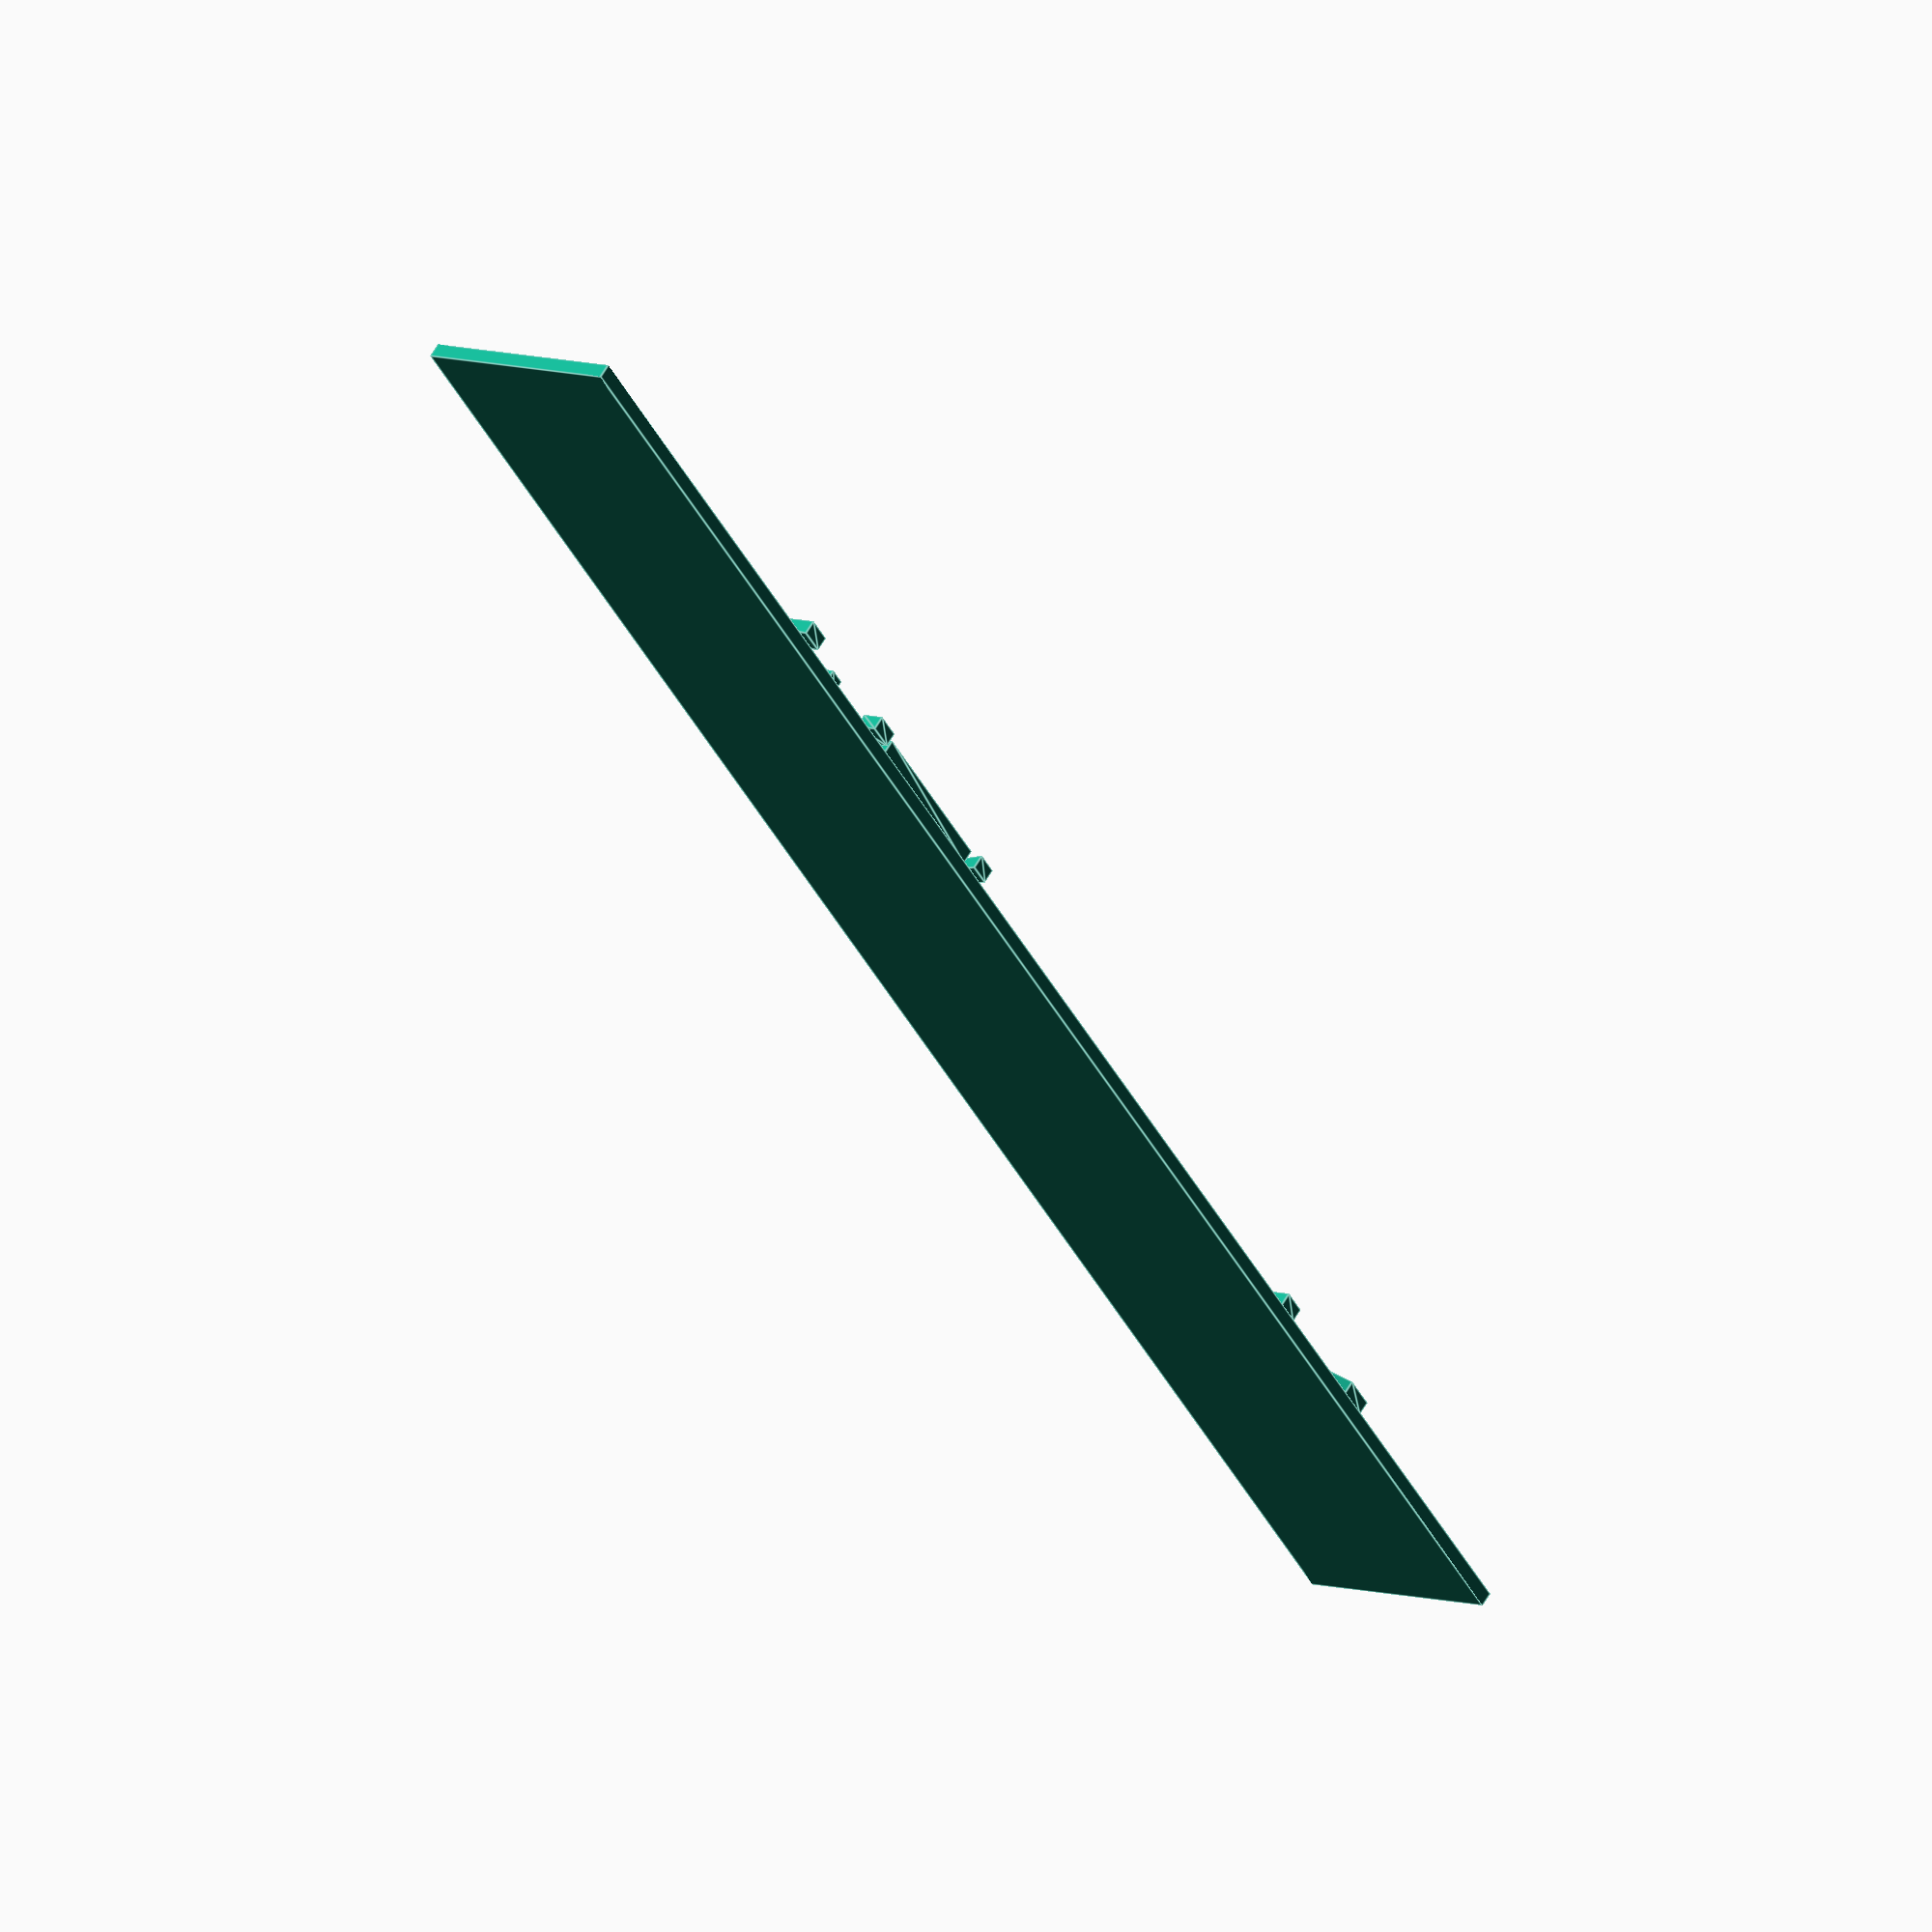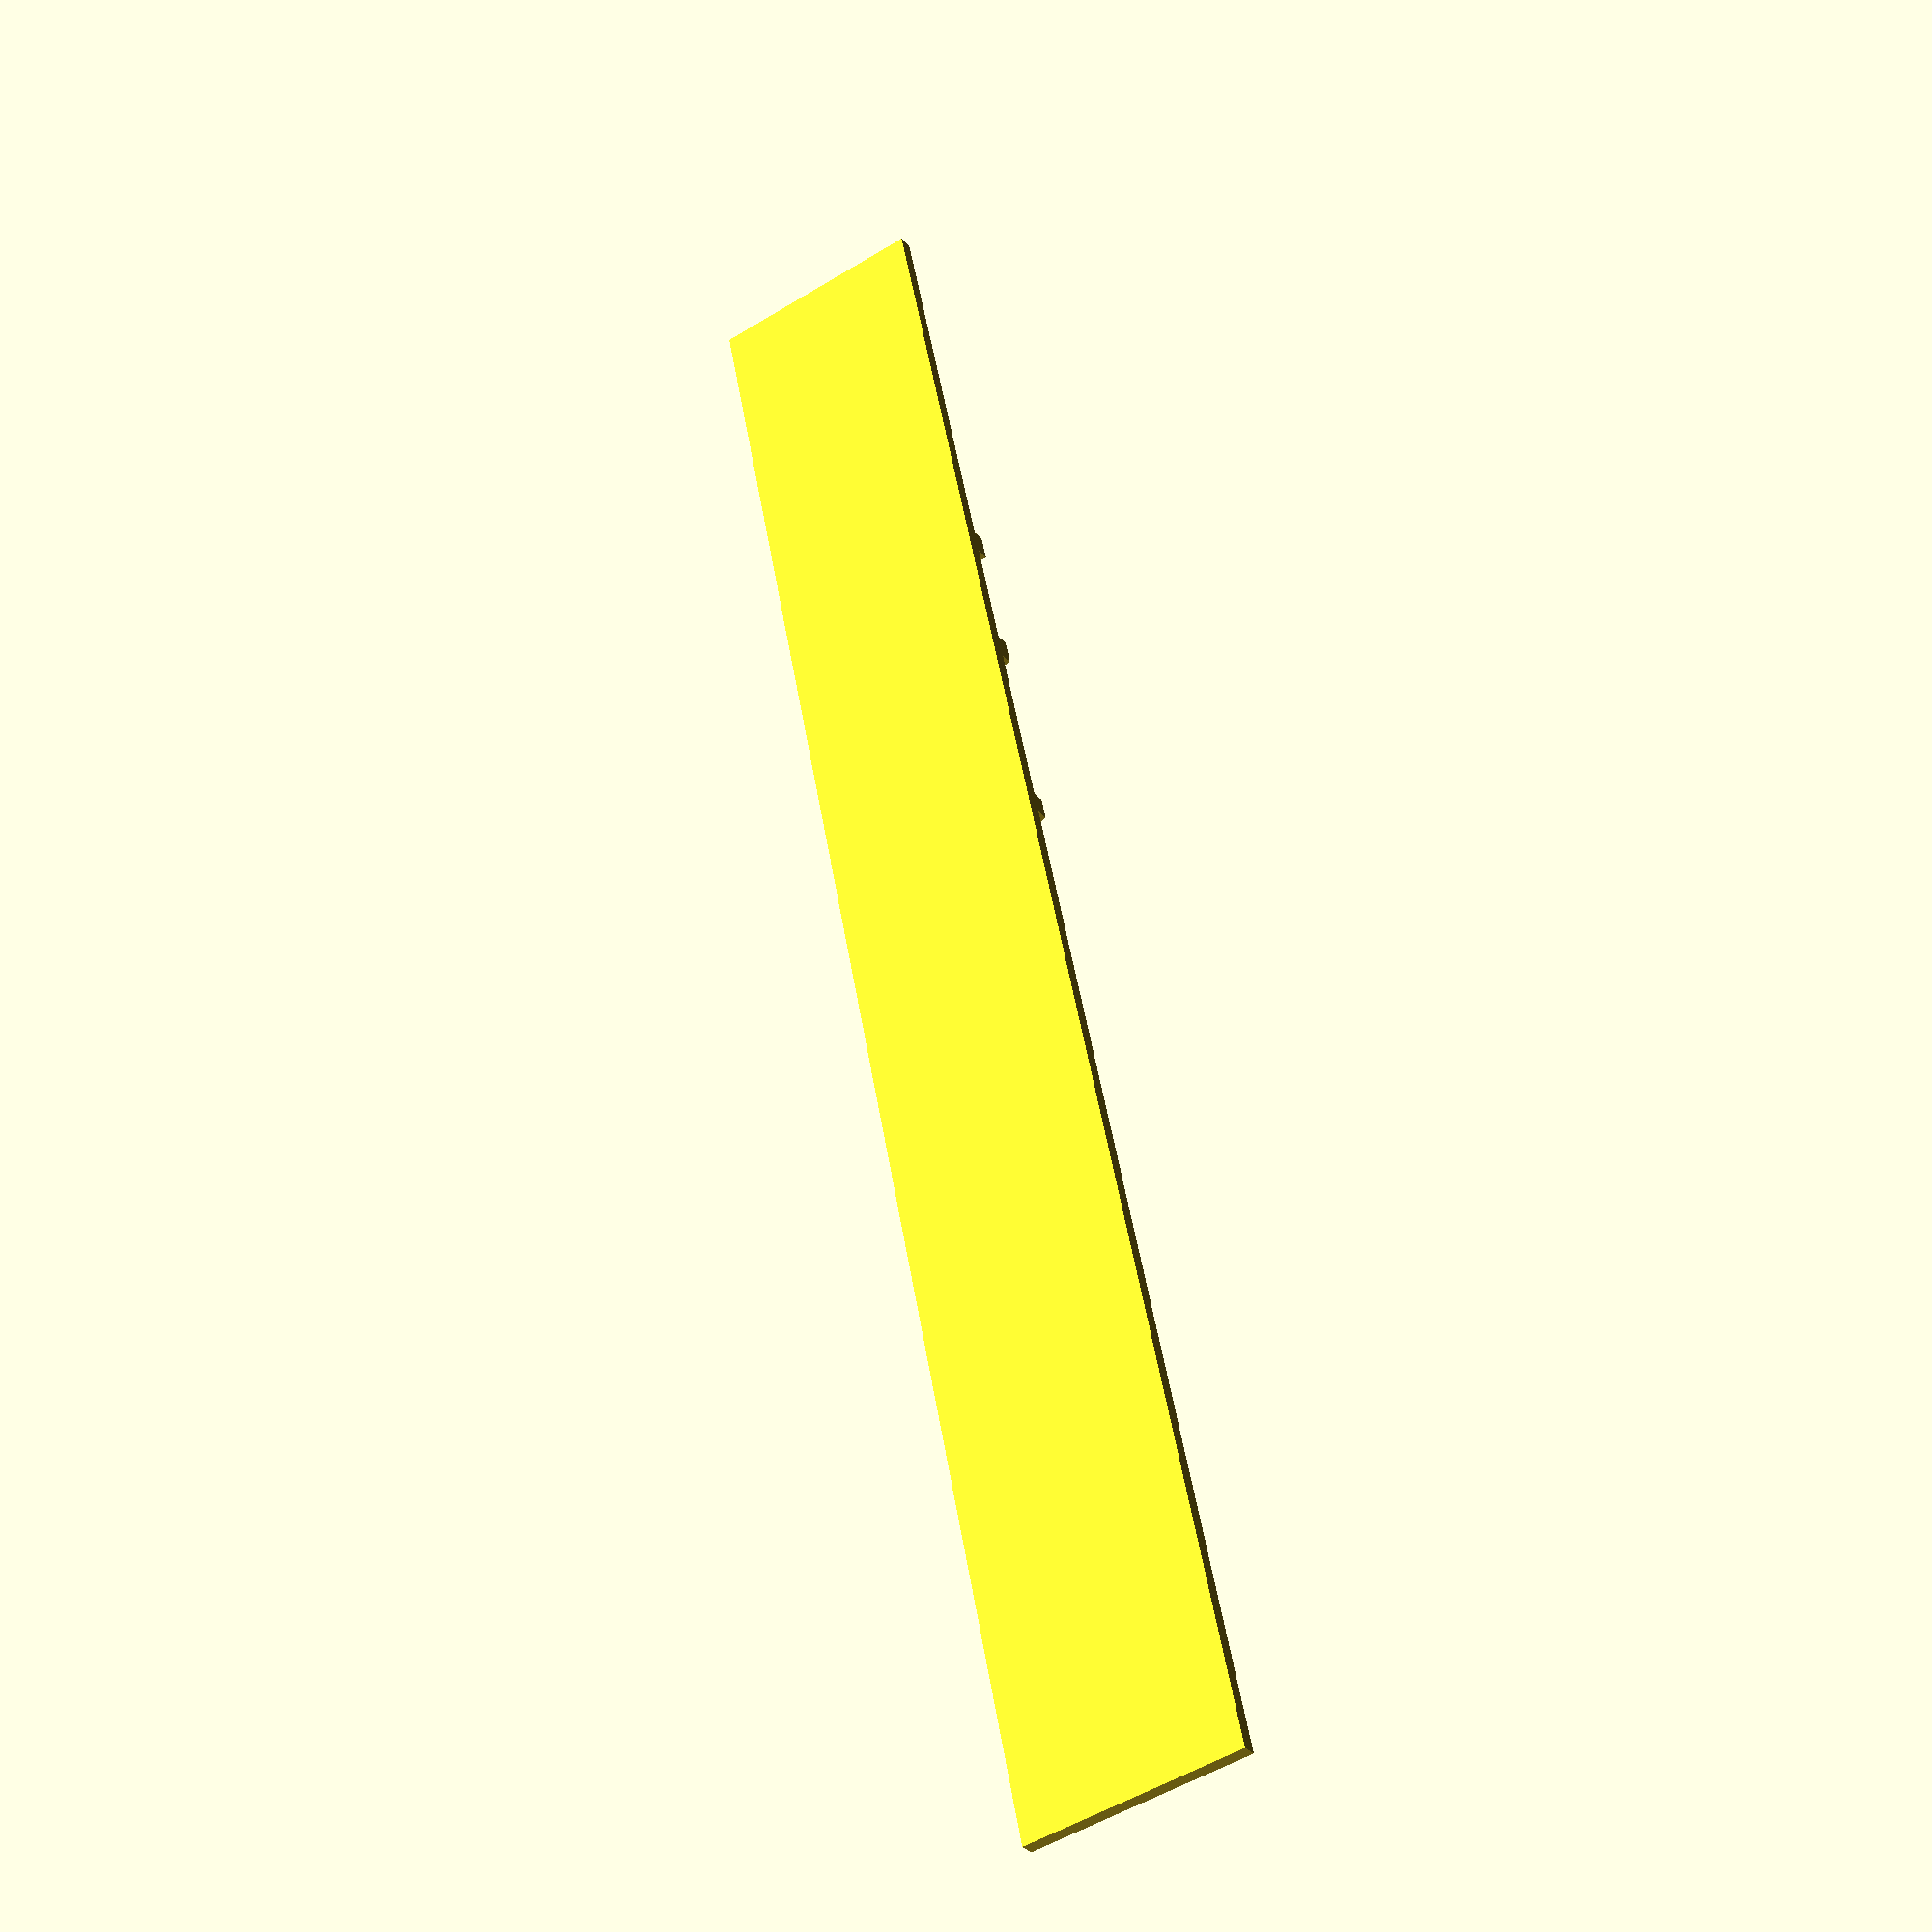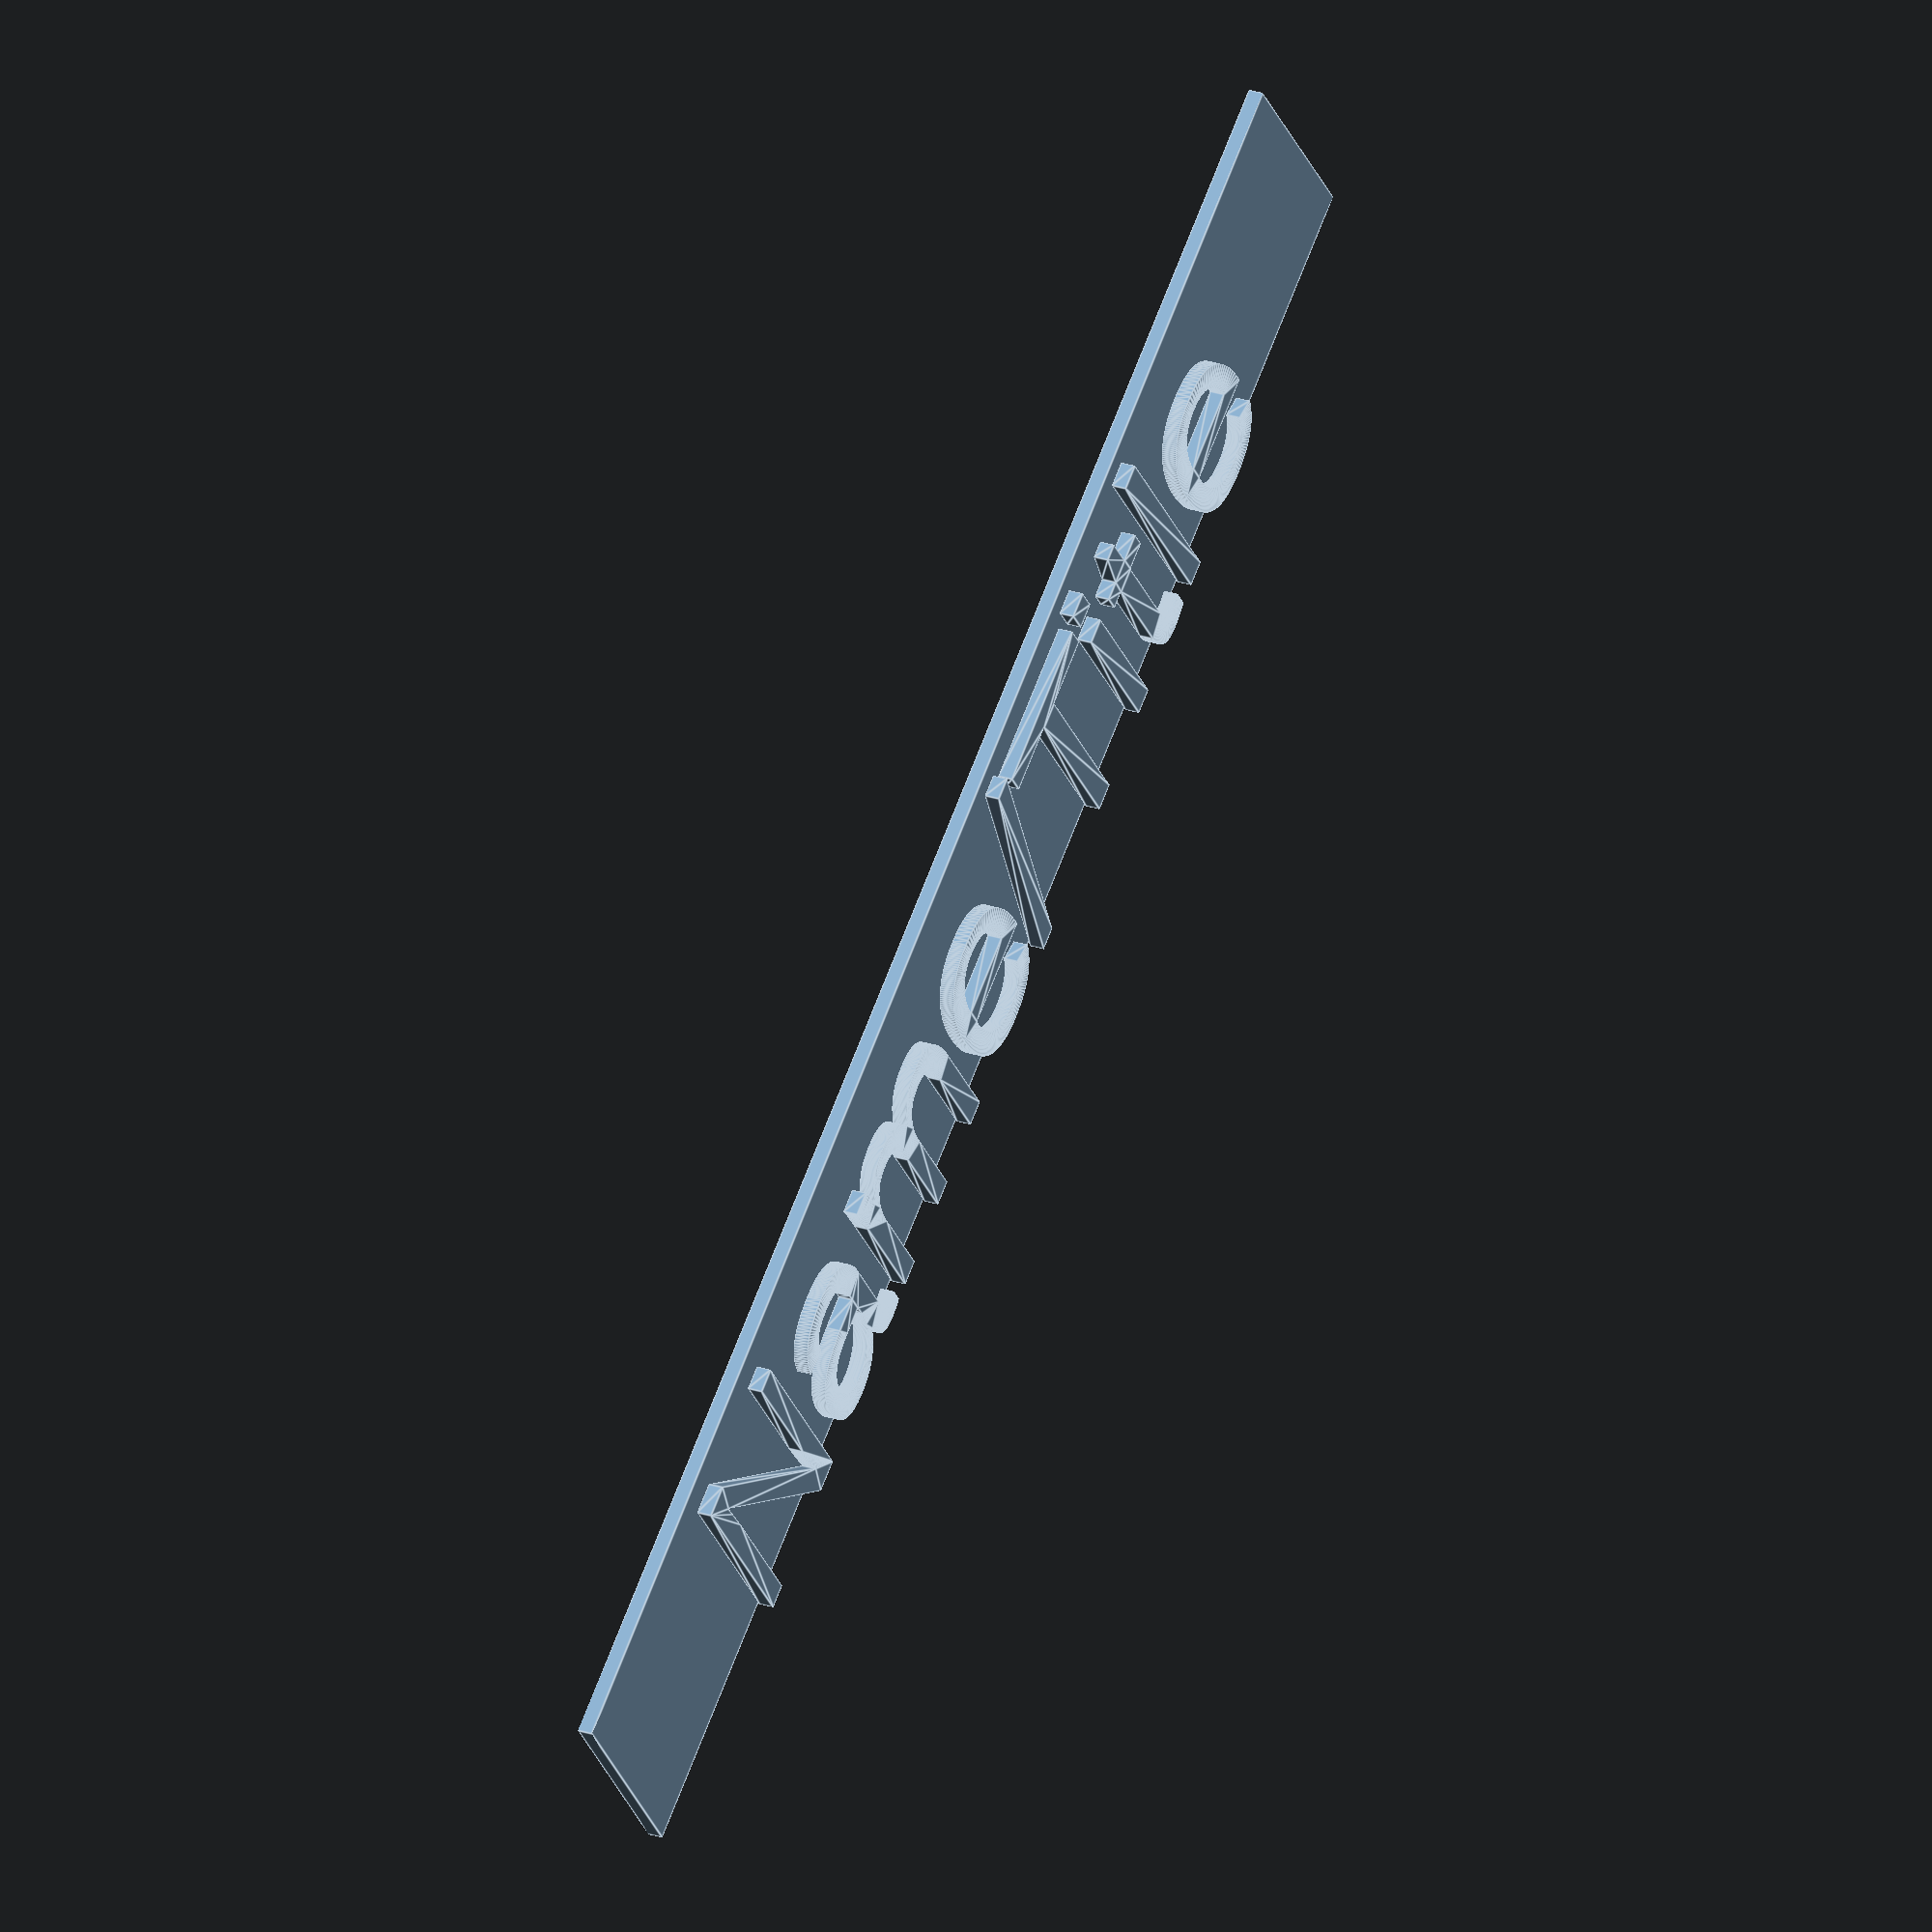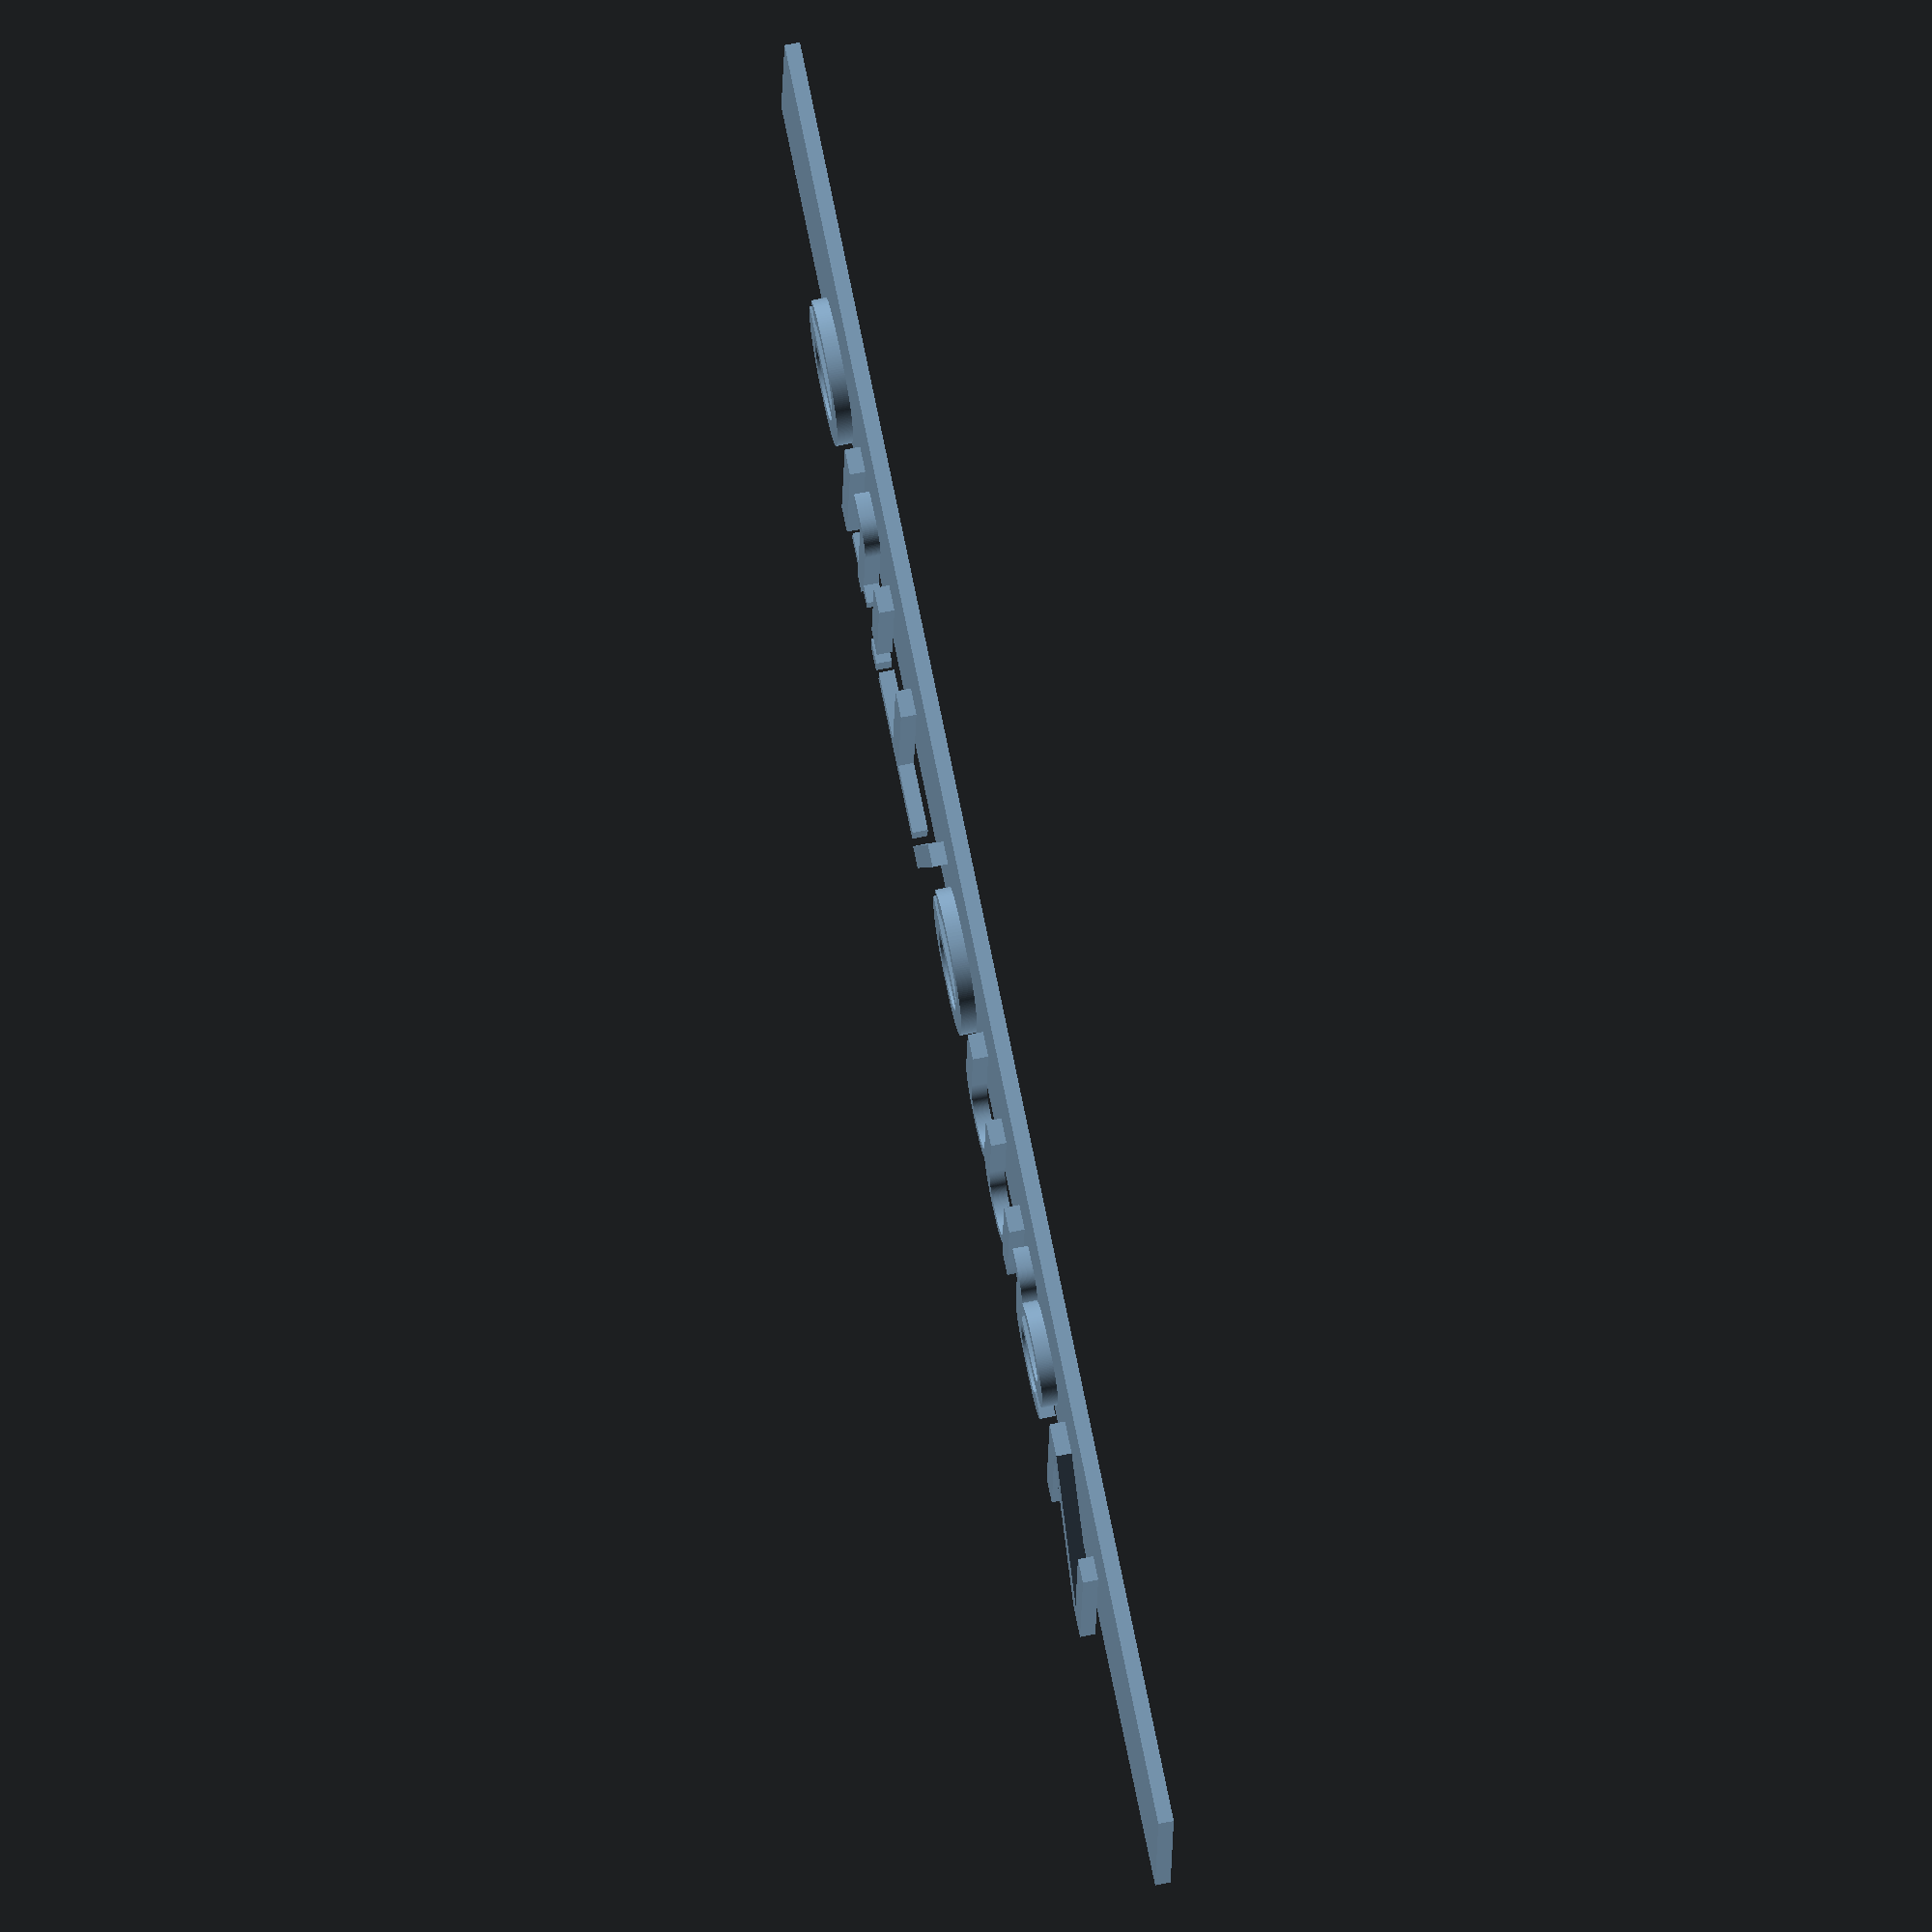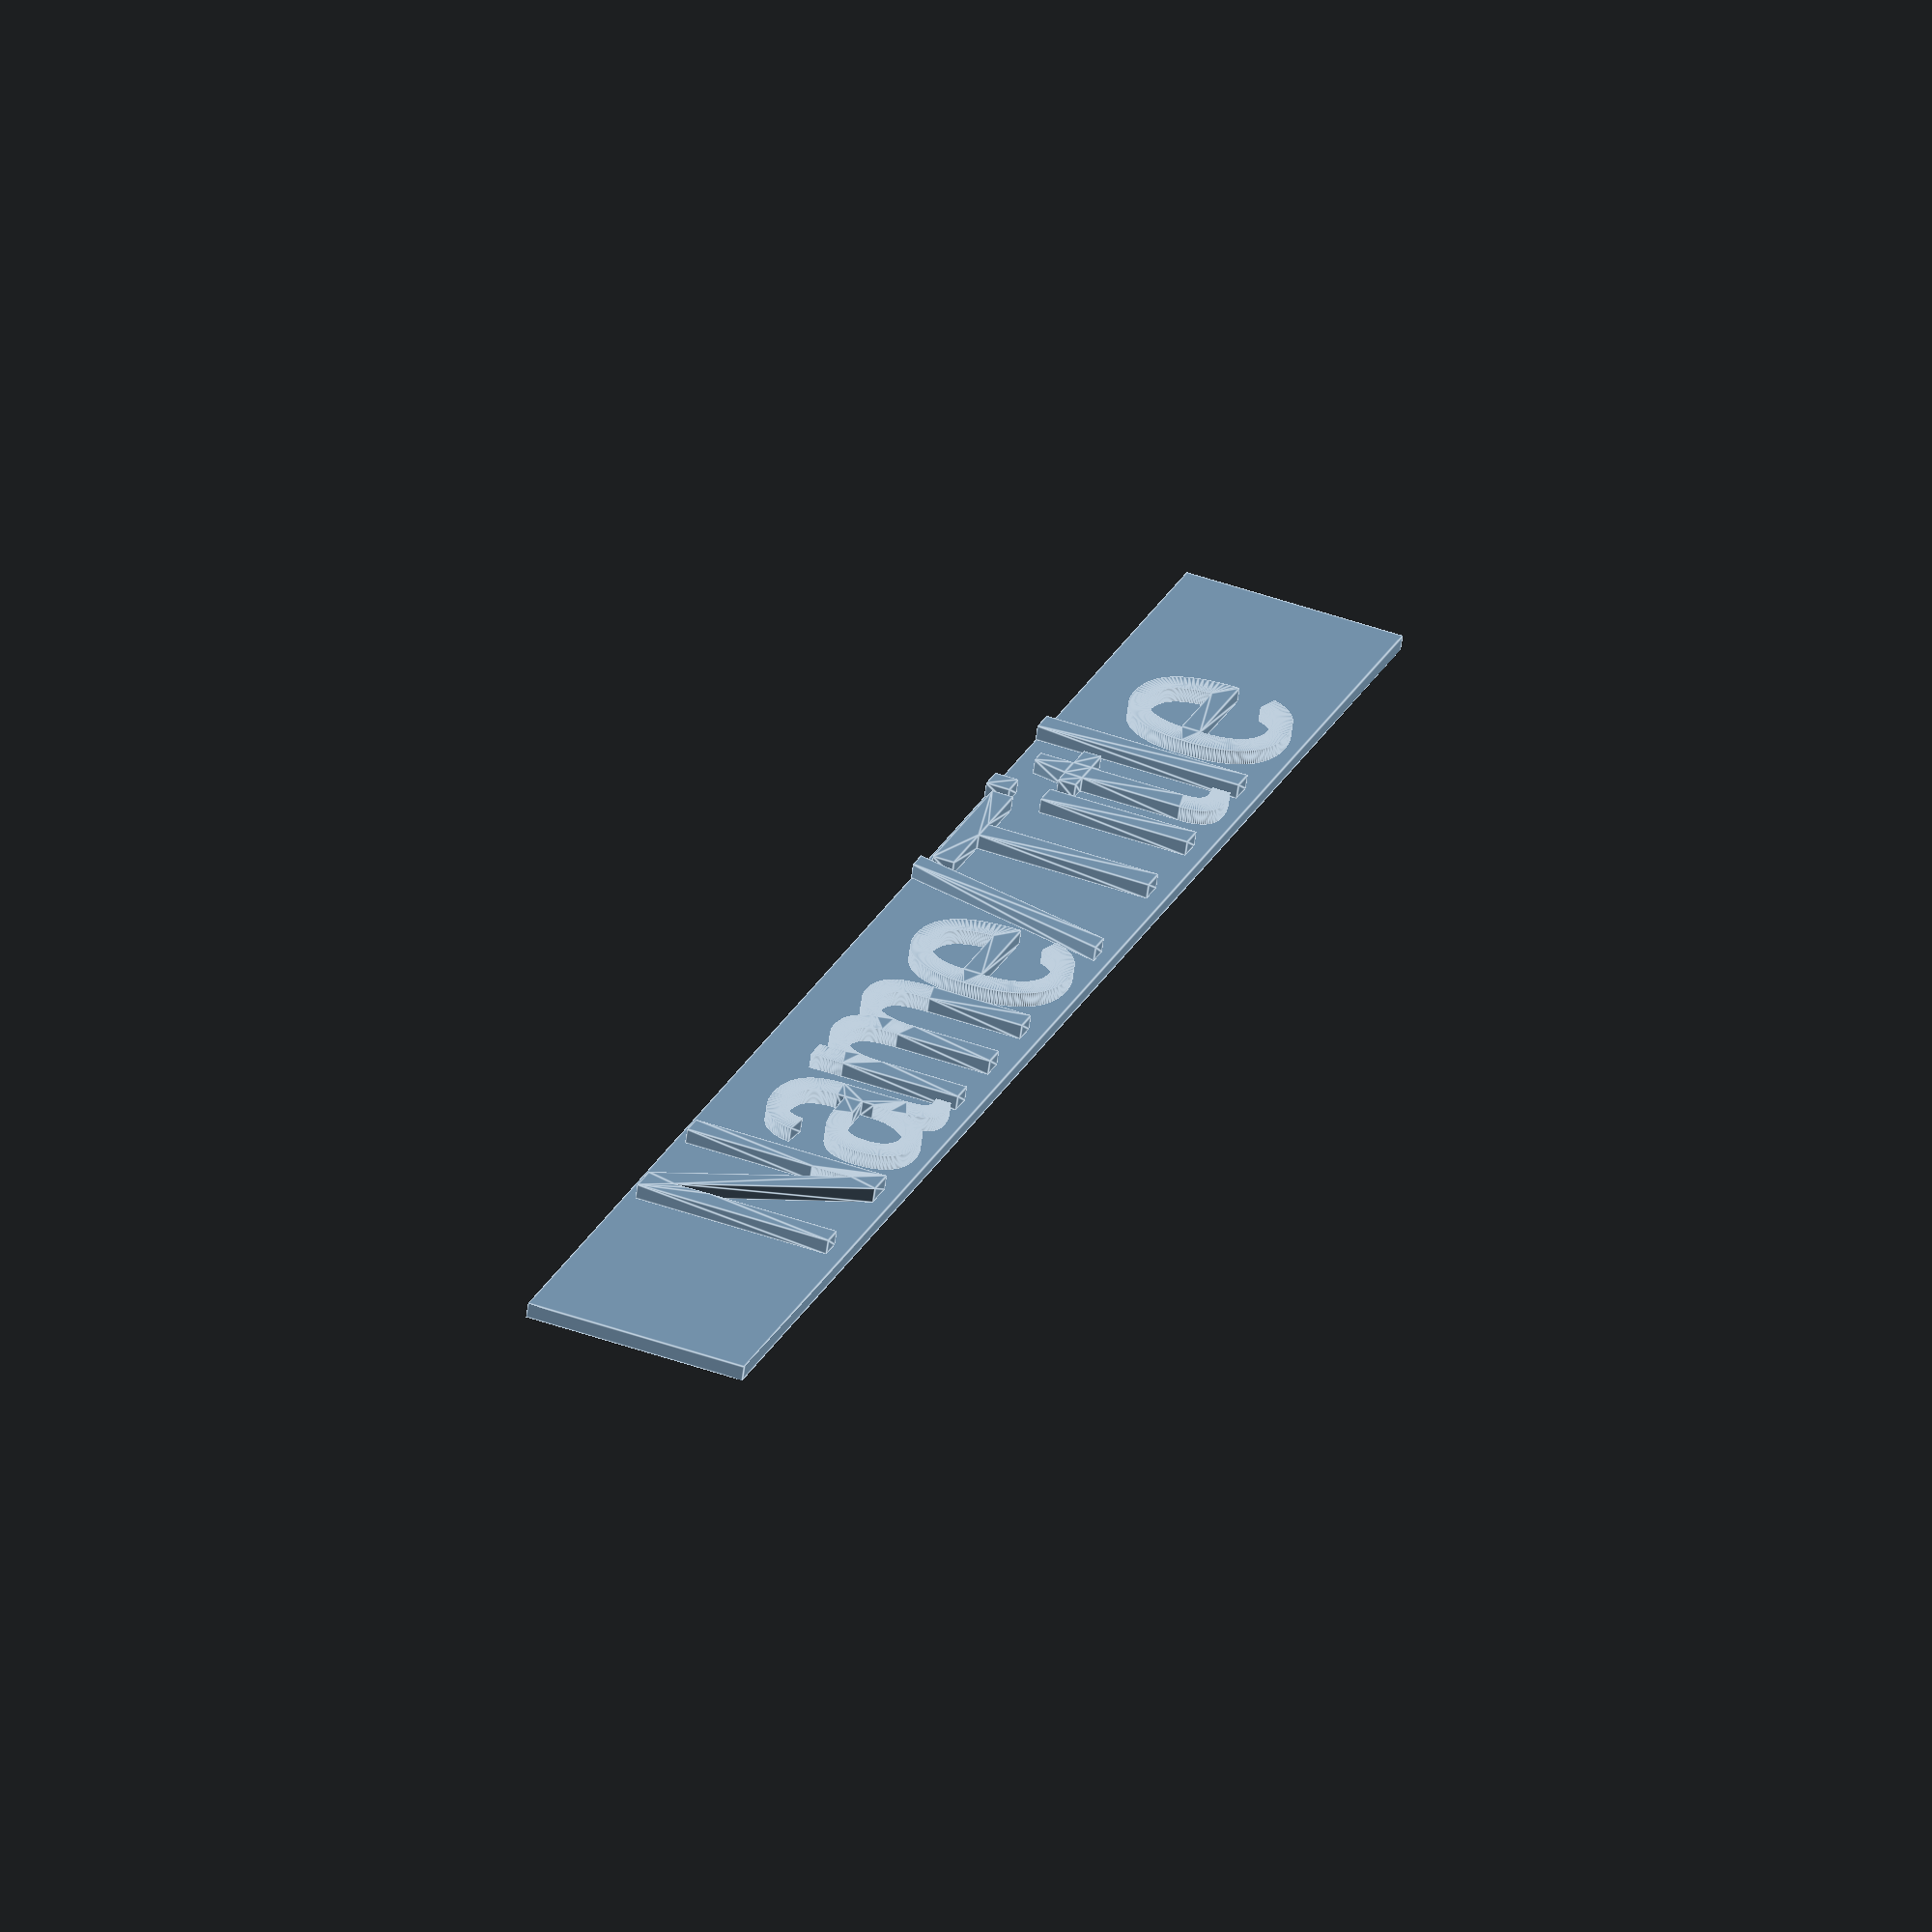
<openscad>
/* [Text] */

//	the words you want shown
name = "Name/Title";

//	how large do you want the text?
font_size = 11;	//	[1:11]

/*[advanced options]*/
//no negative numbers, just don't touch unless you know you know what your doing.
text_spacing = 1;

//set higer if you want higer res, lower if you want lower res.
fn = 200;
//CUSTOMIZER VARIABLES END

translate([0,0,-.8]) {
	cube([95.9, 11.9, .8],center=true);
}
linear_extrude(.8){
	text(name, size=font_size, halign ="center", valign = "center", spacing=text_spacing,$fn=fn);
}
</openscad>
<views>
elev=120.1 azim=122.7 roll=330.3 proj=o view=edges
elev=210.6 azim=101.4 roll=328.0 proj=p view=solid
elev=154.7 azim=139.7 roll=242.1 proj=o view=edges
elev=289.2 azim=184.0 roll=78.5 proj=o view=solid
elev=242.6 azim=110.7 roll=187.6 proj=o view=edges
</views>
